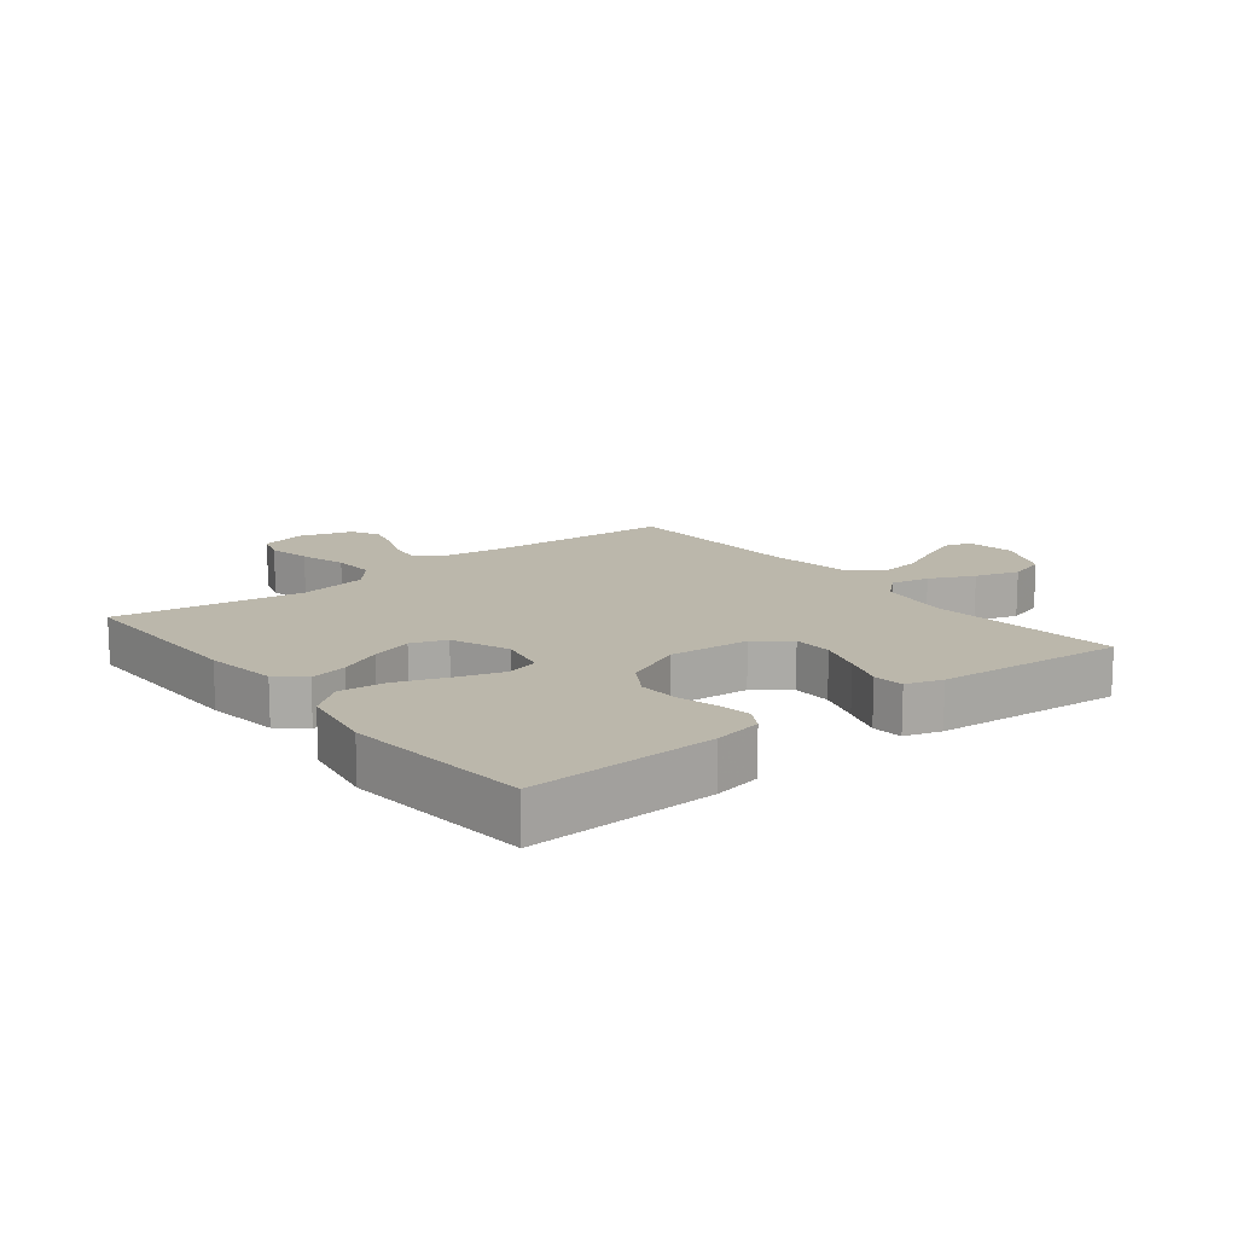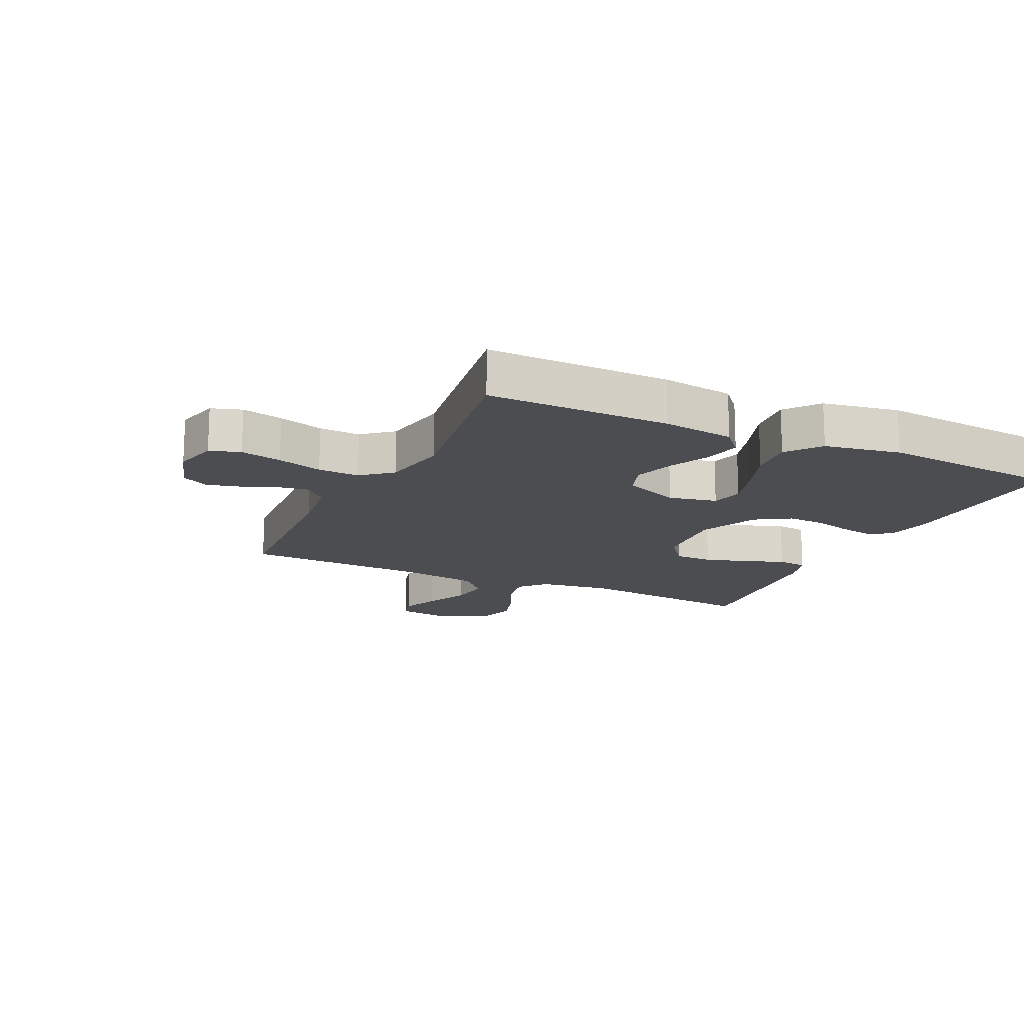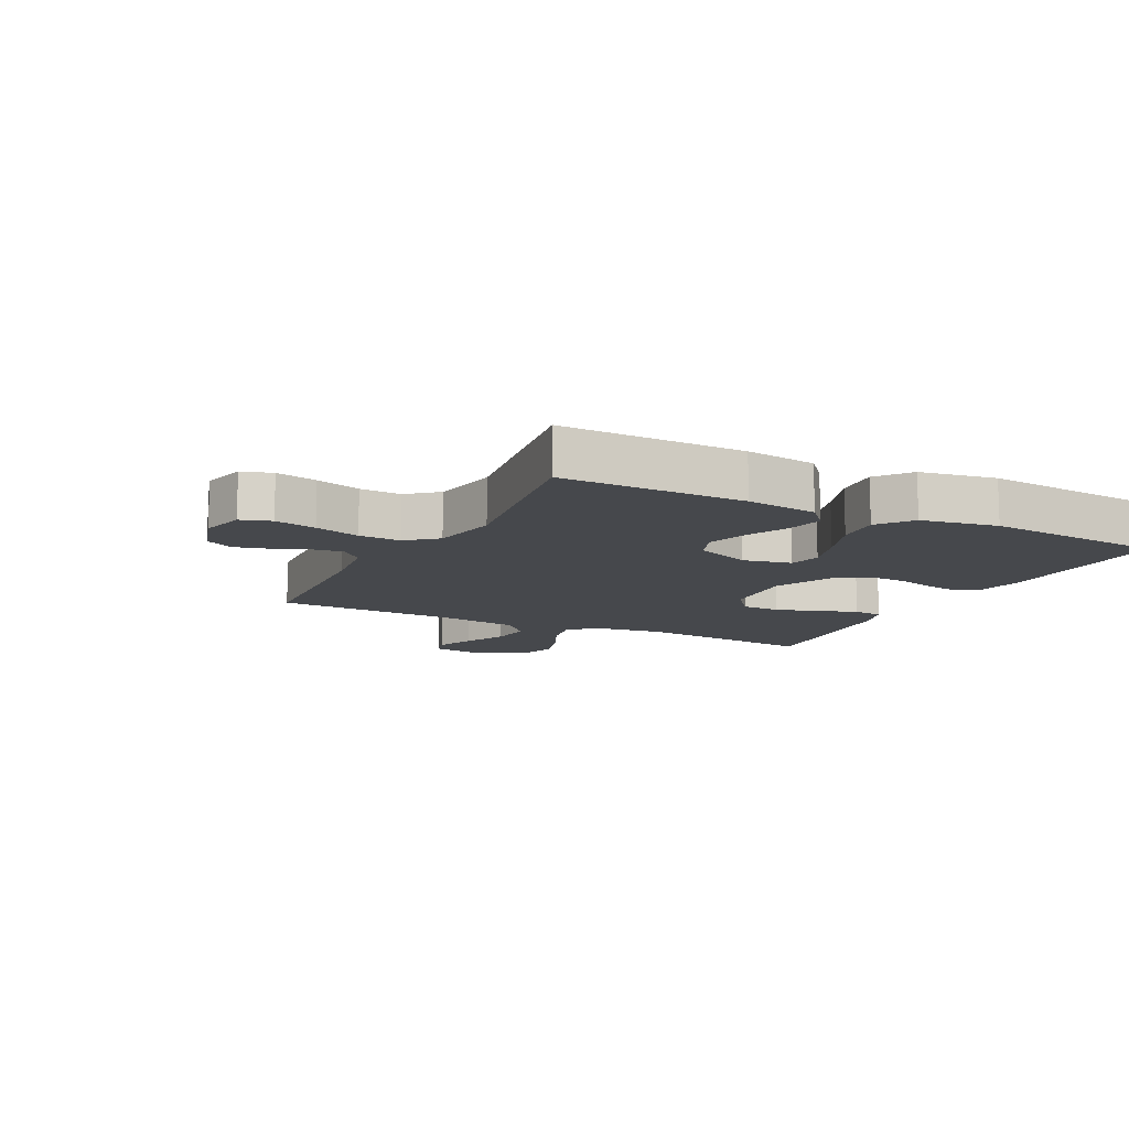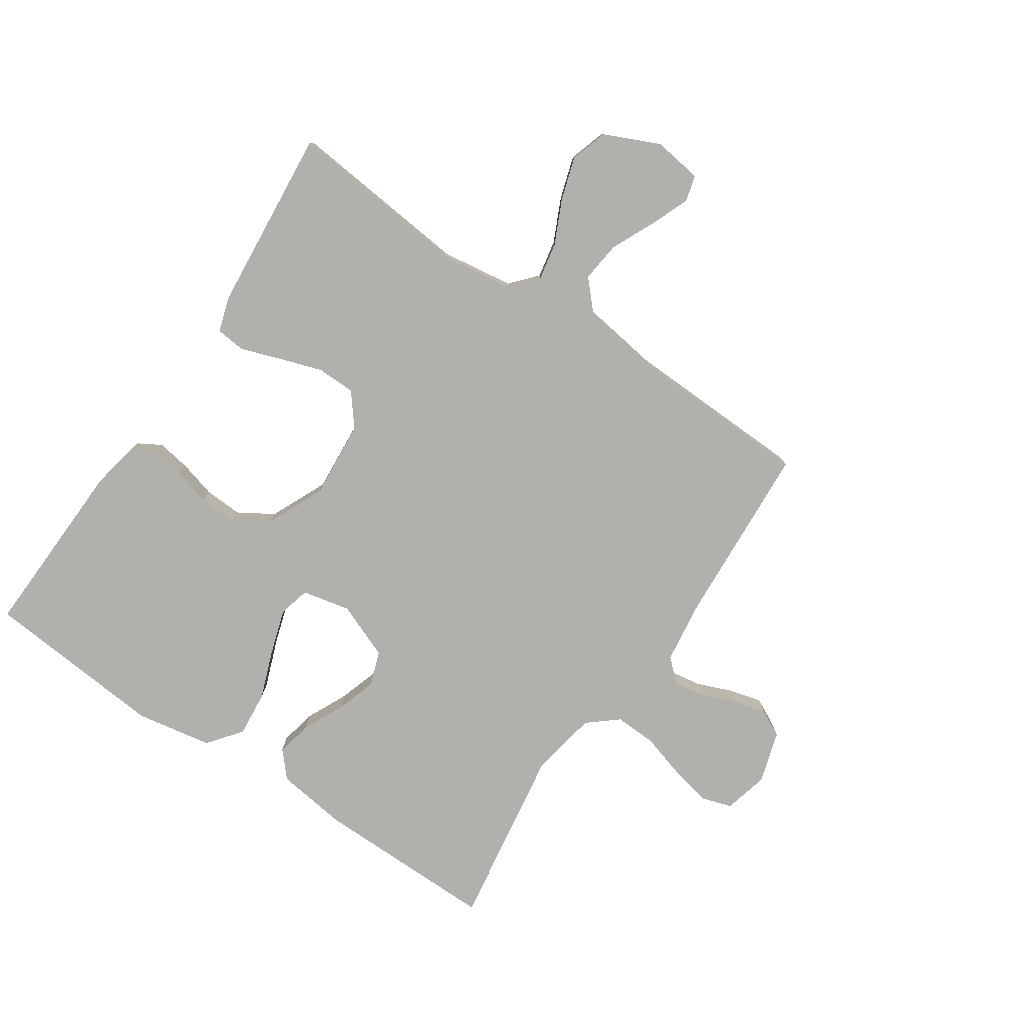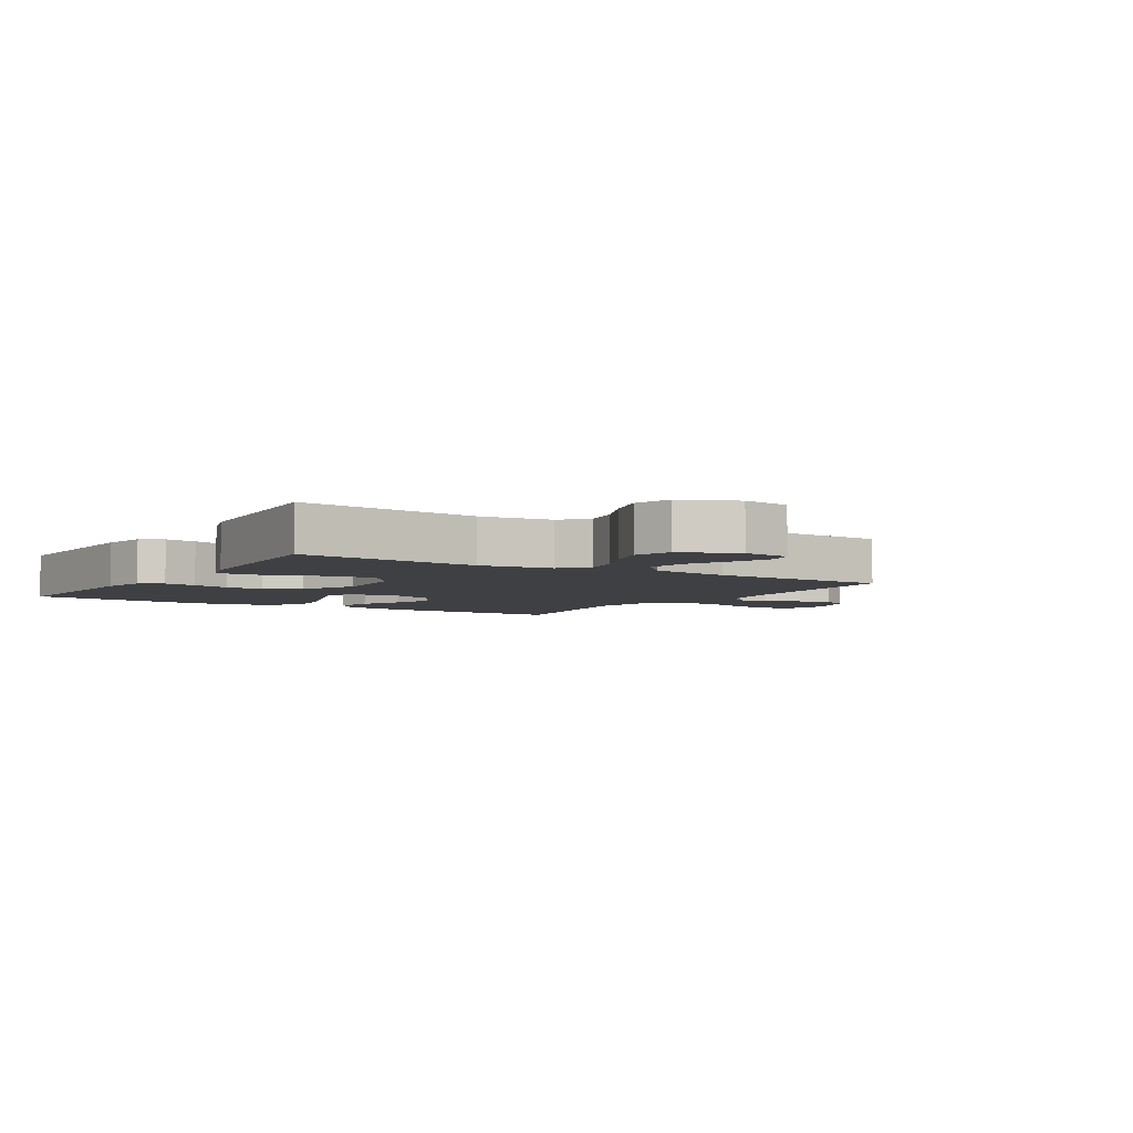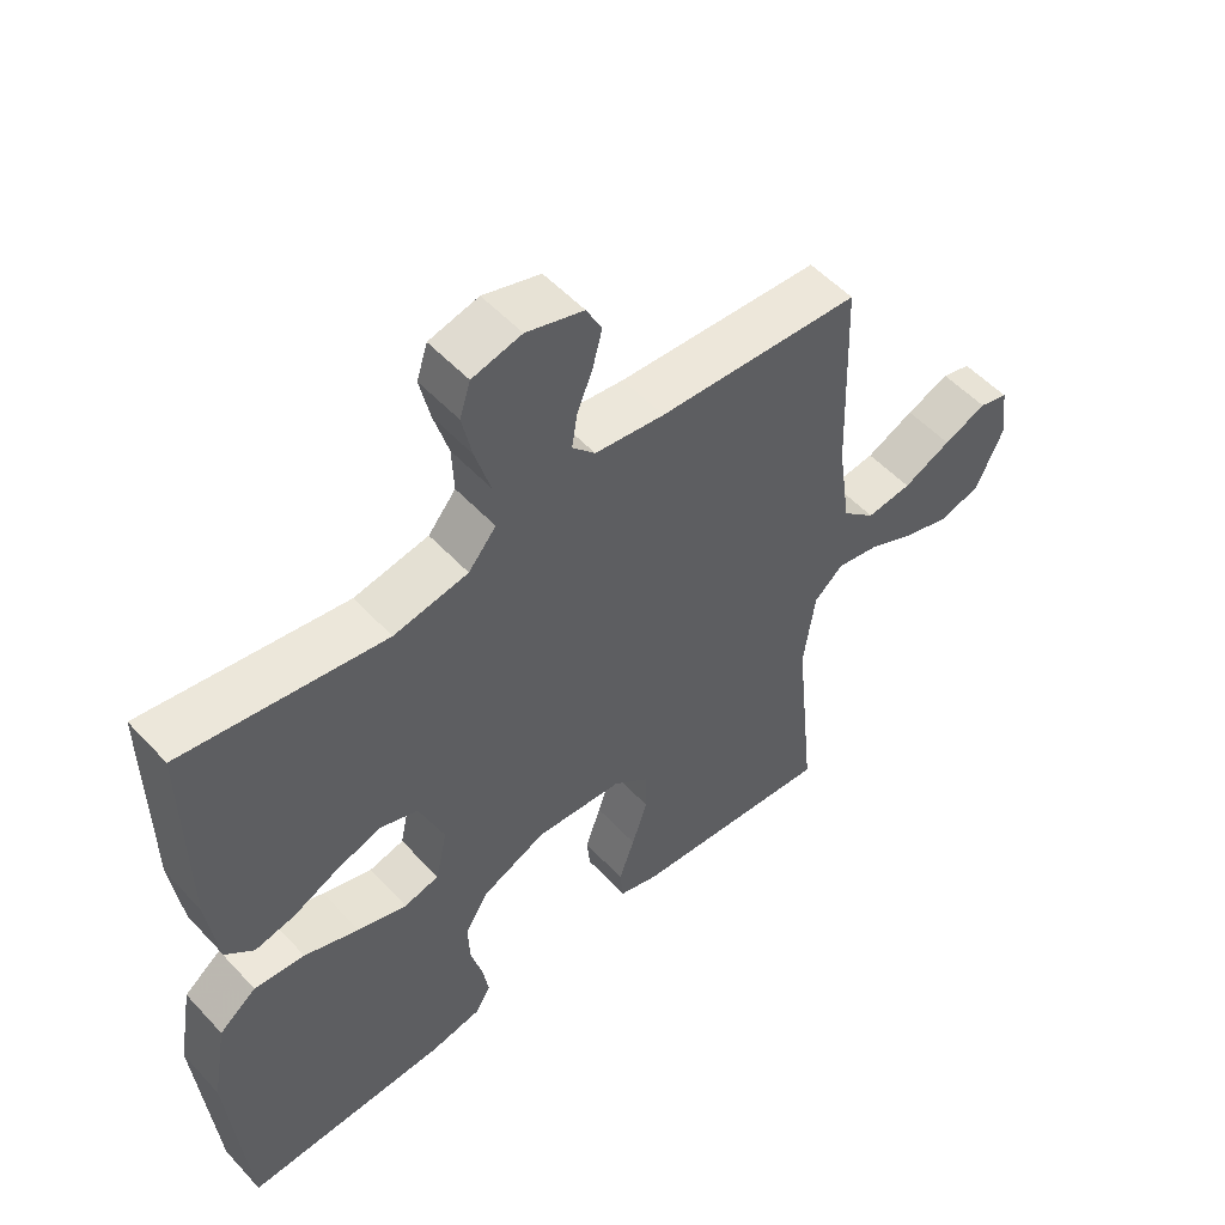
<metadata>
{"format":"obj","ext":"obj","renderer":"f3d","projection":"perspective","resolution":1024,"background":"white","views":[{"elev":14.2,"azim":141.7,"up":"+Y"},{"elev":-15.8,"azim":64.7,"up":"+Y"},{"elev":-11.5,"azim":63.1,"up":"+Y"},{"elev":-78.7,"azim":-123.9,"up":"+Y"},{"elev":-4.6,"azim":-122.4,"up":"+Y"},{"elev":53.1,"azim":138.5,"up":"+Z"}]}
</metadata>
<code>
v 0.5 0.07 -0.5
v 0.2 0.07 -0.489
v 0.123 0.07 -0.474
v 0.101 0.07 -0.436
v 0.11 0.07 -0.382
v 0.127 0.07 -0.32
v 0.13 0.07 -0.257
v 0.095 0.07 -0.2
v 0 0.07 -0.157
v -0.129 0.07 -0.167
v -0.182 0.07 -0.209
v -0.183 0.07 -0.272
v -0.16 0.07 -0.342
v -0.137 0.07 -0.407
v -0.142 0.07 -0.456
v -0.2 0.07 -0.474
v -0.5 0.07 -0.5
v -0.469 0.07 -0.2
v -0.486 0.07 -0.081
v -0.529 0.07 -0.043
v -0.591 0.07 -0.055
v -0.662 0.07 -0.088
v -0.732 0.07 -0.11
v -0.793 0.07 -0.091
v -0.834 0.07 0
v -0.823 0.07 0.079
v -0.78 0.07 0.091
v -0.716 0.07 0.065
v -0.645 0.07 0.032
v -0.578 0.07 0.024
v -0.529 0.07 0.069
v -0.51 0.07 0.2
v -0.5 0.07 0.5
v -0.2 0.07 0.518
v -0.097 0.07 0.532
v -0.063 0.07 0.568
v -0.071 0.07 0.619
v -0.094 0.07 0.676
v -0.108 0.07 0.73
v -0.085 0.07 0.775
v 0 0.07 0.801
v 0.073 0.07 0.783
v 0.089 0.07 0.733
v 0.074 0.07 0.665
v 0.052 0.07 0.591
v 0.049 0.07 0.523
v 0.09 0.07 0.474
v 0.2 0.07 0.454
v 0.5 0.07 0.5
v 0.497 0.07 0.2
v 0.481 0.07 0.083
v 0.439 0.07 0.046
v 0.379 0.07 0.059
v 0.311 0.07 0.091
v 0.245 0.07 0.112
v 0.189 0.07 0.092
v 0.152 0.07 0
v 0.169 0.07 -0.079
v 0.221 0.07 -0.092
v 0.294 0.07 -0.069
v 0.375 0.07 -0.039
v 0.45 0.07 -0.032
v 0.505 0.07 -0.075
v 0.527 0.07 -0.2
v 0.5 0 -0.5
v 0.2 0 -0.489
v 0.123 0 -0.474
v 0.101 0 -0.436
v 0.11 0 -0.382
v 0.127 0 -0.32
v 0.13 0 -0.257
v 0.095 0 -0.2
v 0 0 -0.157
v -0.129 0 -0.167
v -0.182 0 -0.209
v -0.183 0 -0.272
v -0.16 0 -0.342
v -0.137 0 -0.407
v -0.142 0 -0.456
v -0.2 0 -0.474
v -0.5 0 -0.5
v -0.469 0 -0.2
v -0.486 0 -0.081
v -0.529 0 -0.043
v -0.591 0 -0.055
v -0.662 0 -0.088
v -0.732 0 -0.11
v -0.793 0 -0.091
v -0.834 0 0
v -0.823 0 0.079
v -0.78 0 0.091
v -0.716 0 0.065
v -0.645 0 0.032
v -0.578 0 0.024
v -0.529 0 0.069
v -0.51 0 0.2
v -0.5 0 0.5
v -0.2 0 0.518
v -0.097 0 0.532
v -0.063 0 0.568
v -0.071 0 0.619
v -0.094 0 0.676
v -0.108 0 0.73
v -0.085 0 0.775
v 0 0 0.801
v 0.073 0 0.783
v 0.089 0 0.733
v 0.074 0 0.665
v 0.052 0 0.591
v 0.049 0 0.523
v 0.09 0 0.474
v 0.2 0 0.454
v 0.5 0 0.5
v 0.497 0 0.2
v 0.481 0 0.083
v 0.439 0 0.046
v 0.379 0 0.059
v 0.311 0 0.091
v 0.245 0 0.112
v 0.189 0 0.092
v 0.152 0 0
v 0.169 0 -0.079
v 0.221 0 -0.092
v 0.294 0 -0.069
v 0.375 0 -0.039
v 0.45 0 -0.032
v 0.505 0 -0.075
v 0.527 0 -0.2
f 60 61 62 63
f 59 60 63 64
f 58 59 64 1
f 51 52 53 54
f 51 54 55
f 48 49 50 51
f 47 48 51 55
f 46 47 55 56
f 42 43 44 45
f 40 41 42 45
f 40 45 46
f 37 38 39 40
f 36 37 40 46
f 35 36 46 56
f 32 33 34
f 31 32 34 35
f 26 27 28 29
f 24 25 26 29
f 24 29 30
f 21 22 23 24
f 20 21 24 30
f 19 20 30 31
f 15 16 17 18
f 13 14 15 18
f 12 13 18 19
f 11 12 19 31
f 3 4 5 6
f 3 6 7
f 58 1 2 3
f 57 58 3 7
f 35 56 57
f 10 11 31 35
f 9 10 35 57
f 8 9 57
f 7 8 57
f 127 126 125 124
f 128 127 124 123
f 65 128 123 122
f 118 117 116 115
f 119 118 115
f 115 114 113 112
f 119 115 112 111
f 120 119 111 110
f 109 108 107 106
f 109 106 105 104
f 110 109 104
f 104 103 102 101
f 110 104 101 100
f 120 110 100 99
f 98 97 96
f 99 98 96 95
f 93 92 91 90
f 93 90 89 88
f 94 93 88
f 88 87 86 85
f 94 88 85 84
f 95 94 84 83
f 82 81 80 79
f 82 79 78 77
f 83 82 77 76
f 95 83 76 75
f 70 69 68 67
f 71 70 67
f 67 66 65 122
f 71 67 122 121
f 121 120 99
f 99 95 75 74
f 121 99 74 73
f 121 73 72
f 121 72 71
f 1 65 66 2
f 2 66 67 3
f 3 67 68 4
f 4 68 69 5
f 5 69 70 6
f 6 70 71 7
f 7 71 72 8
f 8 72 73 9
f 9 73 74 10
f 10 74 75 11
f 11 75 76 12
f 12 76 77 13
f 13 77 78 14
f 14 78 79 15
f 15 79 80 16
f 16 80 81 17
f 17 81 82 18
f 18 82 83 19
f 19 83 84 20
f 20 84 85 21
f 21 85 86 22
f 22 86 87 23
f 23 87 88 24
f 24 88 89 25
f 25 89 90 26
f 26 90 91 27
f 27 91 92 28
f 28 92 93 29
f 29 93 94 30
f 30 94 95 31
f 31 95 96 32
f 32 96 97 33
f 33 97 98 34
f 34 98 99 35
f 35 99 100 36
f 36 100 101 37
f 37 101 102 38
f 38 102 103 39
f 39 103 104 40
f 40 104 105 41
f 41 105 106 42
f 42 106 107 43
f 43 107 108 44
f 44 108 109 45
f 45 109 110 46
f 46 110 111 47
f 47 111 112 48
f 48 112 113 49
f 49 113 114 50
f 50 114 115 51
f 51 115 116 52
f 52 116 117 53
f 53 117 118 54
f 54 118 119 55
f 55 119 120 56
f 56 120 121 57
f 57 121 122 58
f 58 122 123 59
f 59 123 124 60
f 60 124 125 61
f 61 125 126 62
f 62 126 127 63
f 63 127 128 64
f 64 128 65 1

</code>
